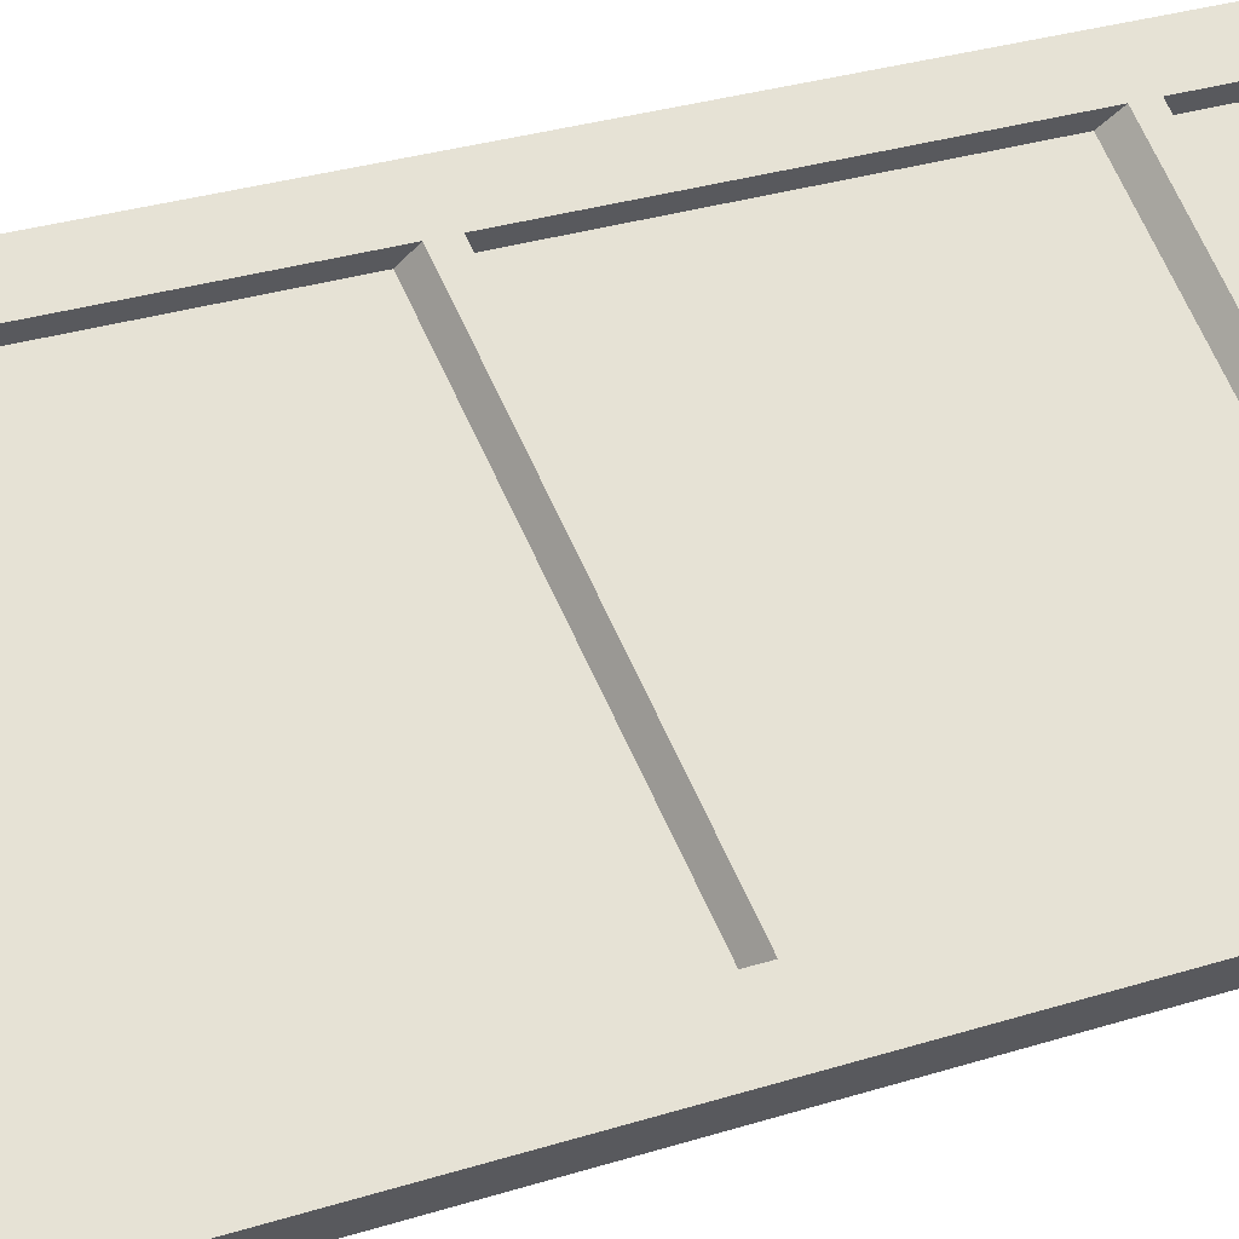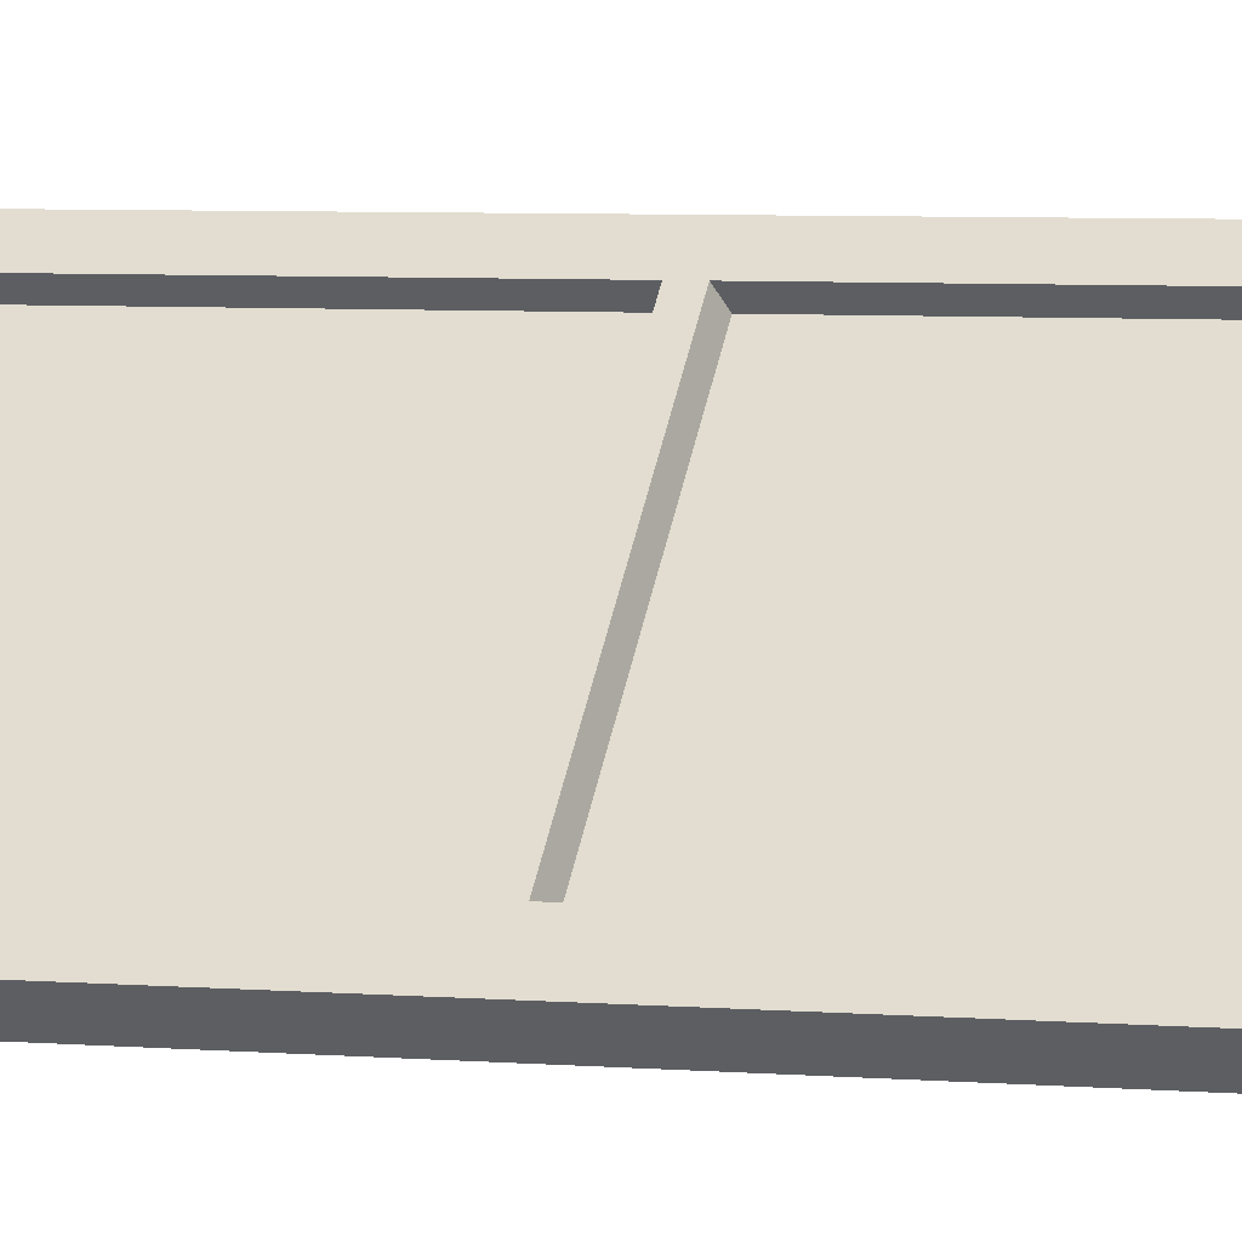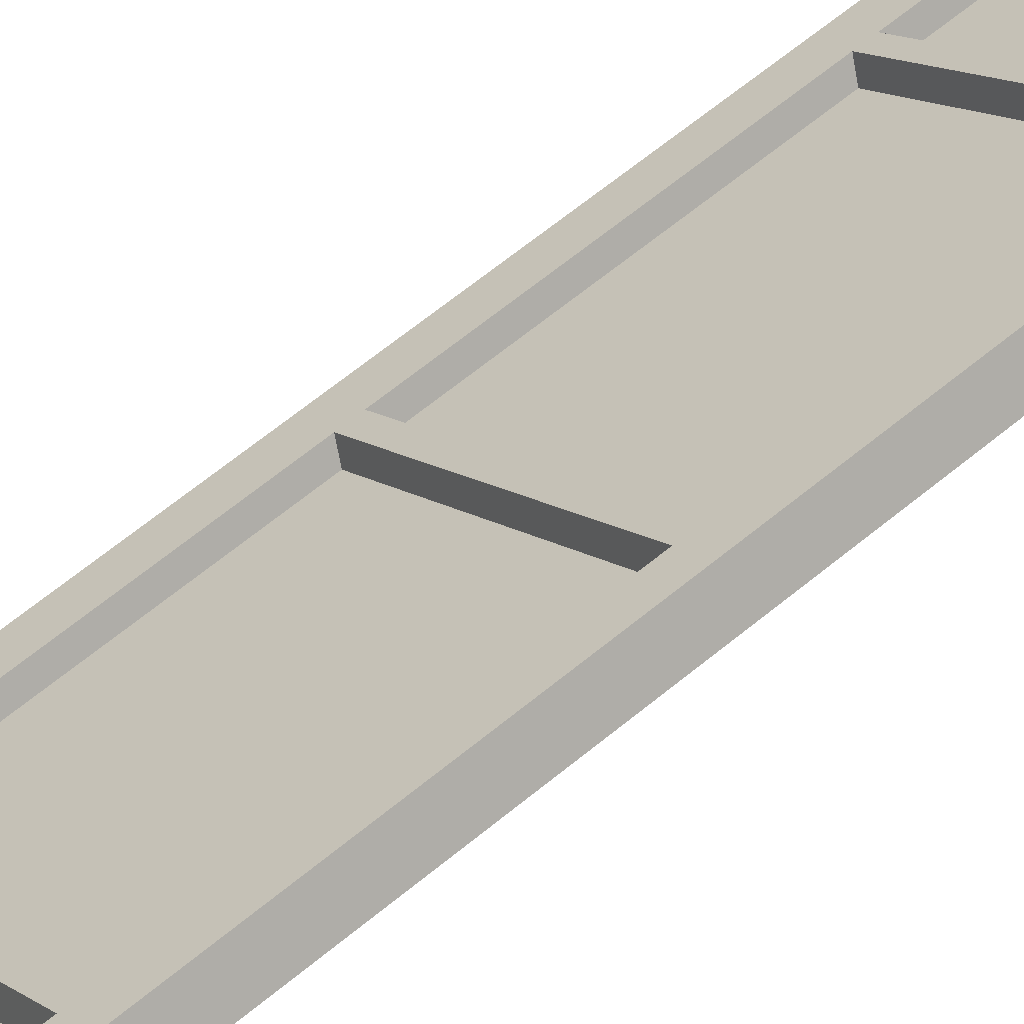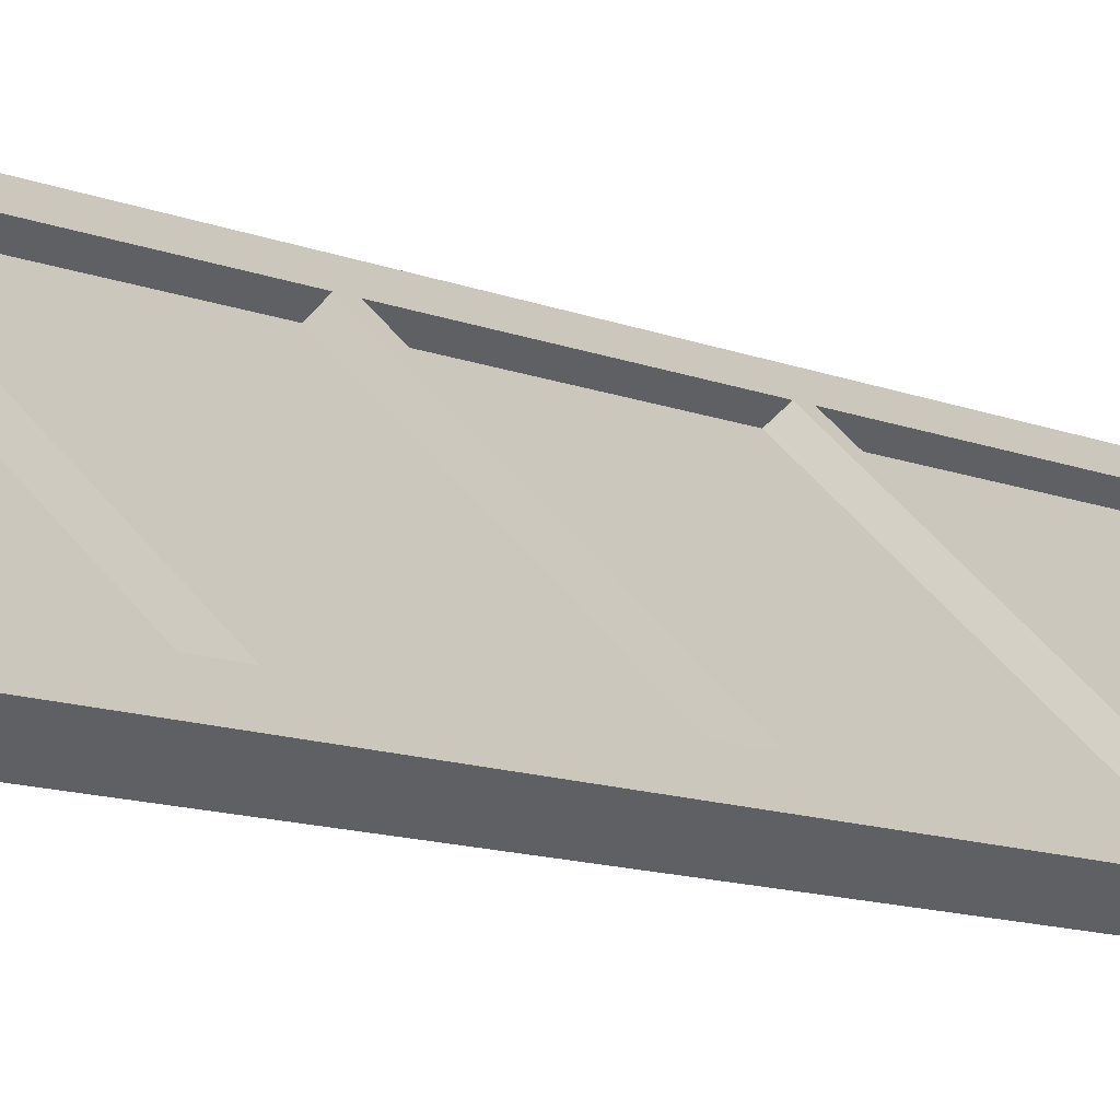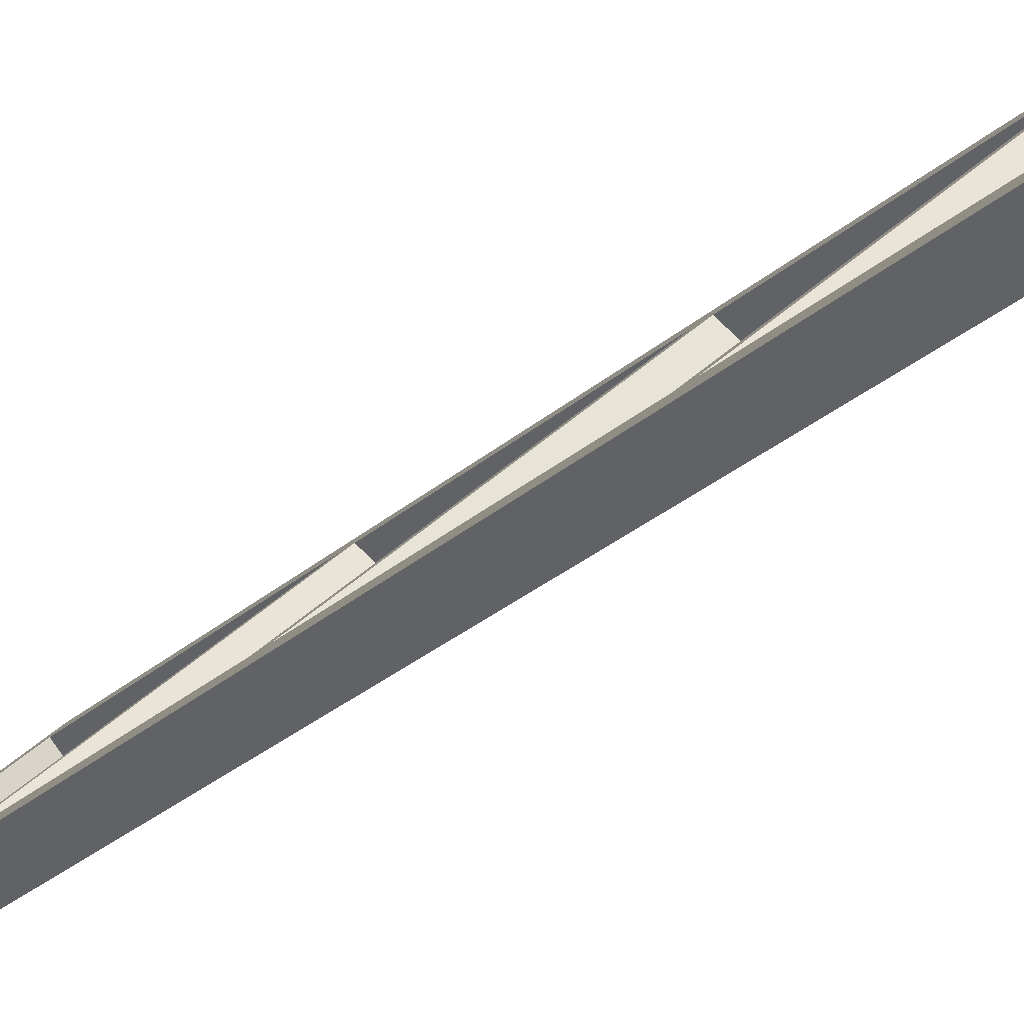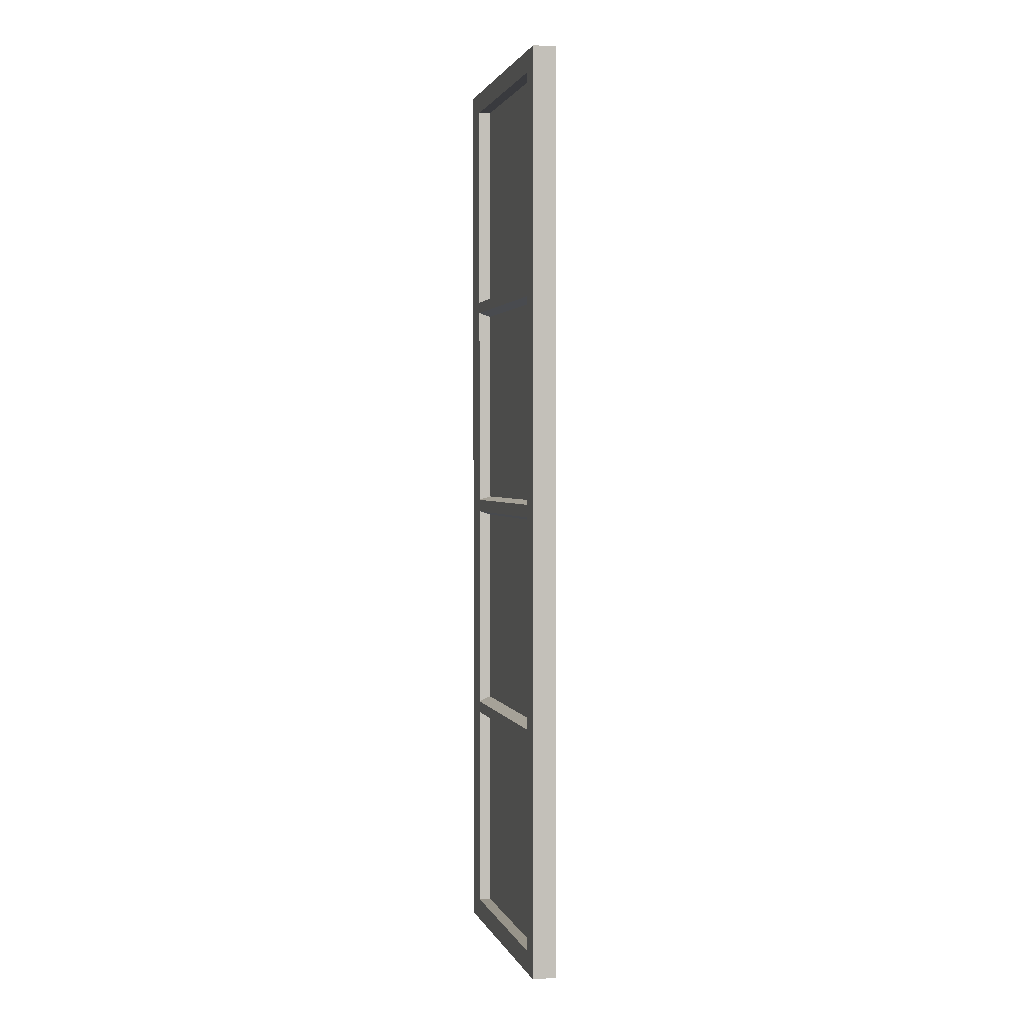
<metadata>
{"format":"obj","ext":"obj","renderer":"f3d","projection":"perspective","resolution":1024,"background":"white","views":[{"elev":19.8,"azim":-124.3,"up":"+Z"},{"elev":4.7,"azim":-73.4,"up":"+Z"},{"elev":61.0,"azim":49.4,"up":"+Z"},{"elev":-8.5,"azim":-142.8,"up":"+Z"},{"elev":-22.7,"azim":-31.9,"up":"+Z"},{"elev":1.8,"azim":33.7,"up":"+Y"}]}
</metadata>
<code>
g default
v 4.843 5.783 5.09
v 4.92 5.783 5.16
v 4.92 5.855 5.16
v 4.843 5.855 5.09
v 4.843 5.038 5.09
v 4.92 5.038 5.16
v 4.92 5.076 5.16
v 4.843 5.076 5.09
v 4.843 4.338 5.09
v 4.92 4.338 5.16
v 4.843 4.295 5.09
v 4.92 4.295 5.16
v 4.843 3.578 5.09
v 4.92 3.578 5.16
v 4.843 3.537 5.09
v 4.92 3.537 5.16
v 4.843 2.825 5.09
v 4.92 2.825 5.16
v 4.843 2.75 5.09
v 4.92 2.75 5.16
v 5.448 5.783 5.641
v 5.448 5.855 5.641
v 5.448 5.038 5.641
v 5.448 5.076 5.641
v 5.448 4.295 5.641
v 5.448 4.338 5.641
v 5.448 3.537 5.641
v 5.448 3.578 5.641
v 5.448 2.75 5.641
v 5.448 2.825 5.641
v 5.508 5.783 5.696
v 5.508 5.855 5.696
v 5.508 5.038 5.696
v 5.508 5.076 5.696
v 5.508 4.338 5.696
v 5.508 4.295 5.696
v 5.508 3.578 5.696
v 5.508 3.537 5.696
v 5.508 2.825 5.696
v 5.508 2.75 5.696
v 4.947 5.024 5.13
v 5.475 5.024 5.611
v 4.947 4.351 5.13
v 5.475 4.351 5.611
v 4.947 4.283 5.13
v 5.475 4.283 5.611
v 4.947 3.595 5.13
v 5.475 3.595 5.611
v 4.947 3.52 5.13
v 5.475 3.52 5.611
v 4.947 2.825 5.13
v 5.475 2.825 5.611
v 5.475 5.09 5.611
v 4.947 5.09 5.13
v 5.475 5.783 5.611
v 4.947 5.783 5.13
v 4.897 5.855 5.032
v 4.897 5.783 5.032
v 5.562 5.855 5.638
v 5.501 5.855 5.582
v 5.562 2.75 5.638
v 5.562 2.825 5.638
v 4.897 2.75 5.032
v 4.973 2.75 5.101
v 4.897 5.076 5.032
v 4.897 5.038 5.032
v 5.562 5.076 5.638
v 5.562 5.783 5.638
v 5.562 5.038 5.638
v 4.897 4.338 5.032
v 5.562 4.338 5.638
v 4.897 4.295 5.032
v 5.562 4.295 5.638
v 4.897 3.578 5.032
v 5.562 3.578 5.638
v 4.897 3.537 5.032
v 5.562 3.537 5.638
v 4.897 2.825 5.032
v 4.973 5.855 5.101
v 5.501 2.75 5.582
g pasted__win_anim group
f 1 2 3
f 3 4 1
f 5 6 7
f 7 8 5
f 9 10 6
f 6 5 9
f 11 12 10
f 10 9 11
f 13 14 12
f 12 11 13
f 15 16 14
f 14 13 15
f 17 18 16
f 16 15 17
f 19 20 18
f 18 17 19
f 8 7 2
f 2 1 8
f 21 22 3
f 3 2 21
f 23 24 7
f 7 6 23
f 25 26 10
f 10 12 25
f 27 28 14
f 14 16 27
f 29 30 18
f 18 20 29
f 31 32 22
f 22 21 31
f 33 34 24
f 24 23 33
f 35 33 23
f 23 26 35
f 36 35 26
f 26 25 36
f 37 36 25
f 25 28 37
f 38 37 28
f 28 27 38
f 39 38 27
f 27 30 39
f 40 39 30
f 30 29 40
f 34 31 21
f 21 24 34
f 23 6 41
f 41 42 23
f 6 10 43
f 43 41 6
f 10 26 44
f 44 43 10
f 26 23 42
f 42 44 26
f 25 12 45
f 45 46 25
f 12 14 47
f 47 45 12
f 14 28 48
f 48 47 14
f 28 25 46
f 46 48 28
f 27 16 49
f 49 50 27
f 16 18 51
f 51 49 16
f 18 30 52
f 52 51 18
f 30 27 50
f 50 52 30
f 7 24 53
f 53 54 7
f 24 21 55
f 55 53 24
f 21 2 56
f 56 55 21
f 2 7 54
f 54 56 2
f 1 4 57
f 57 58 1
f 22 32 59
f 59 60 22
f 39 40 61
f 61 62 39
f 20 19 63
f 63 64 20
f 5 8 65
f 65 66 5
f 31 34 67
f 67 68 31
f 34 33 69
f 69 67 34
f 9 5 66
f 66 70 9
f 33 35 71
f 71 69 33
f 11 9 70
f 70 72 11
f 35 36 73
f 73 71 35
f 13 11 72
f 72 74 13
f 36 37 75
f 75 73 36
f 15 13 74
f 74 76 15
f 37 38 77
f 77 75 37
f 17 15 76
f 76 78 17
f 38 39 62
f 62 77 38
f 19 17 78
f 78 63 19
f 8 1 58
f 58 65 8
f 32 31 68
f 68 59 32
f 4 3 79
f 79 57 4
f 29 20 64
f 64 80 29
f 3 22 60
f 60 79 3
f 40 29 80
f 80 61 40
g default
v 5.475 4.351 5.611
v 5.475 5.024 5.611
v 4.947 5.024 5.13
v 4.947 4.351 5.13
g group pasted__polySurface6 pasted__glass
f 81 82 83
f 83 84 81
g default
v 5.475 3.595 5.611
v 5.475 4.283 5.611
v 4.947 4.283 5.13
v 4.947 3.595 5.13
g group pasted__glass pasted__polySurface7
f 85 86 87
f 87 88 85
g default
v 5.475 2.825 5.611
v 5.475 3.52 5.611
v 4.947 3.52 5.13
v 4.947 2.825 5.13
g group pasted__glass pasted__polySurface8
f 89 90 91
f 91 92 89
g default
v 5.475 5.09 5.611
v 5.475 5.783 5.611
v 4.947 5.783 5.13
v 4.947 5.09 5.13
g group pasted__glass pasted__polySurface9
f 93 94 95
f 95 96 93

</code>
